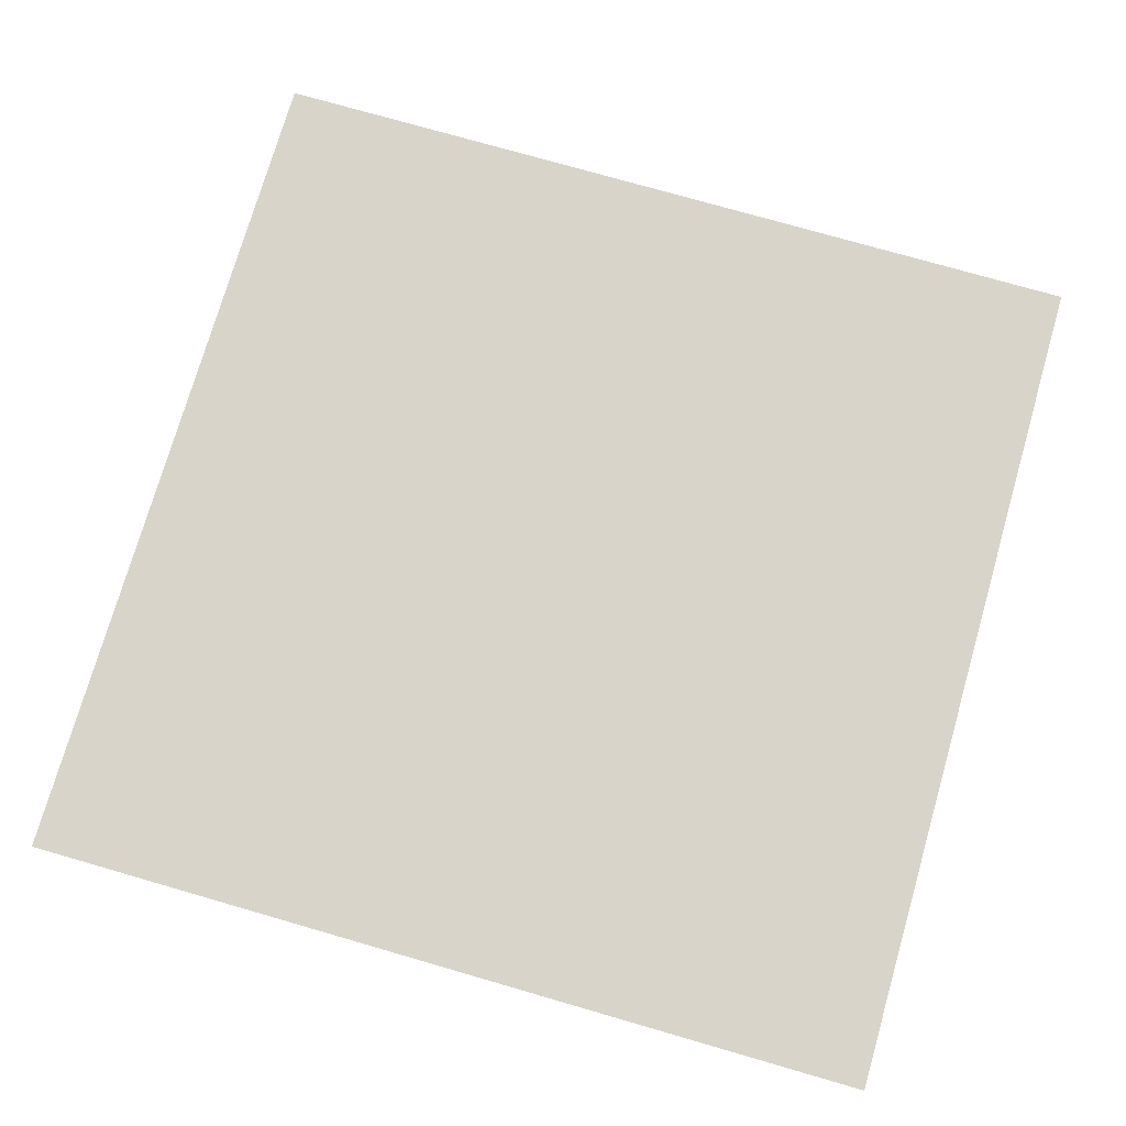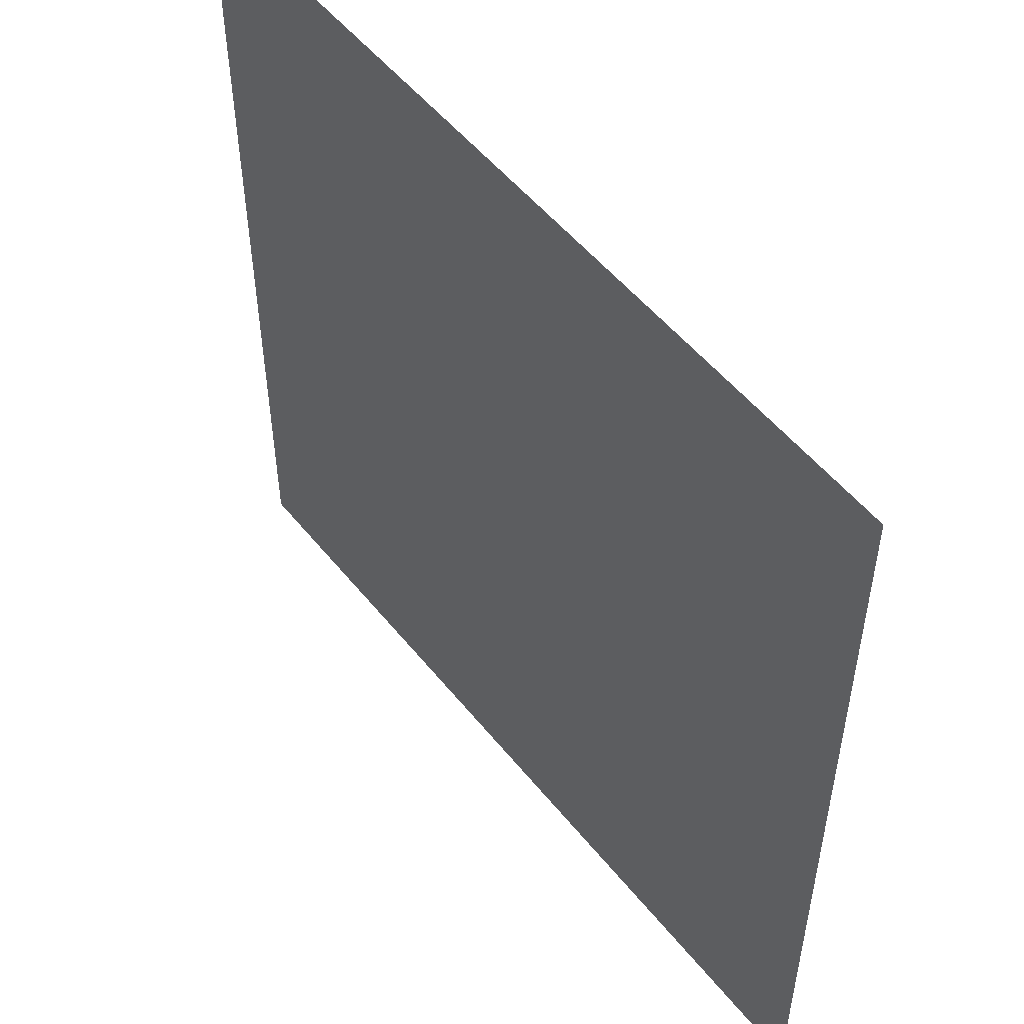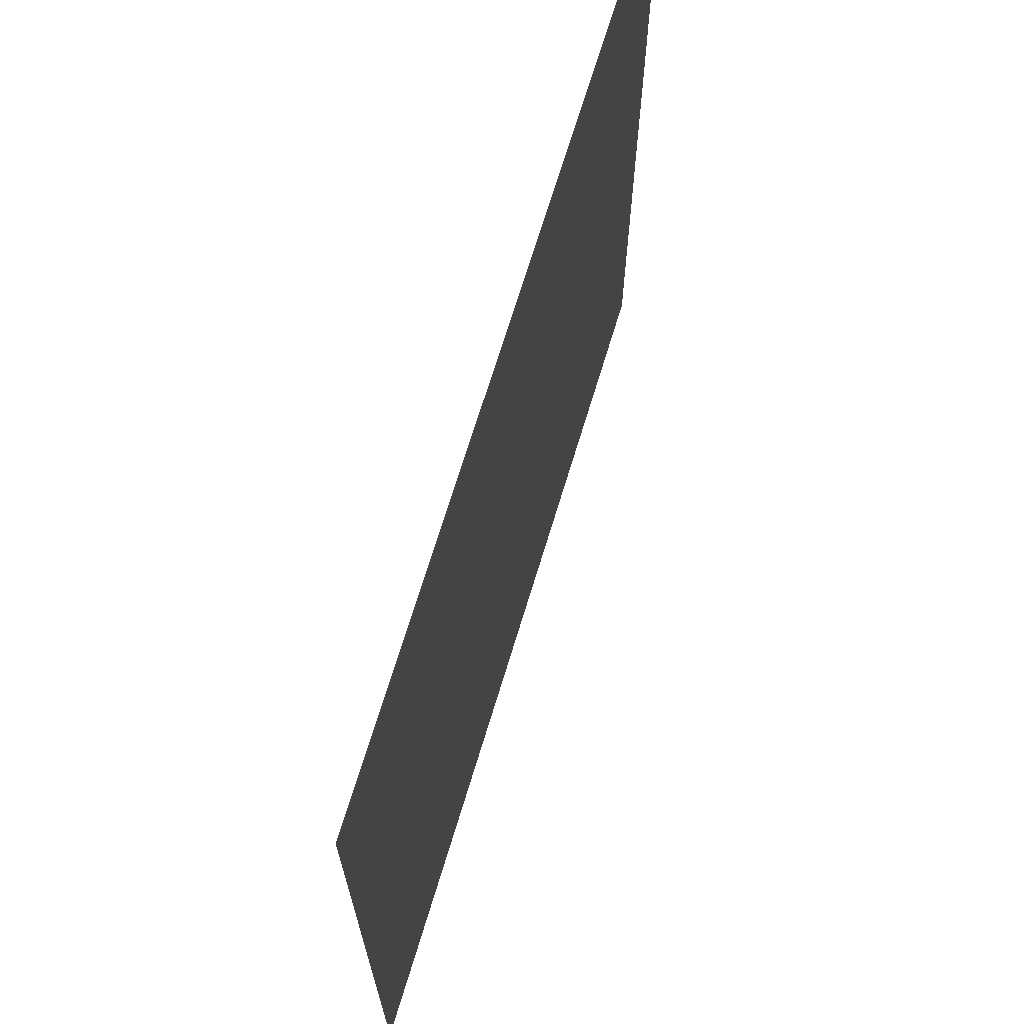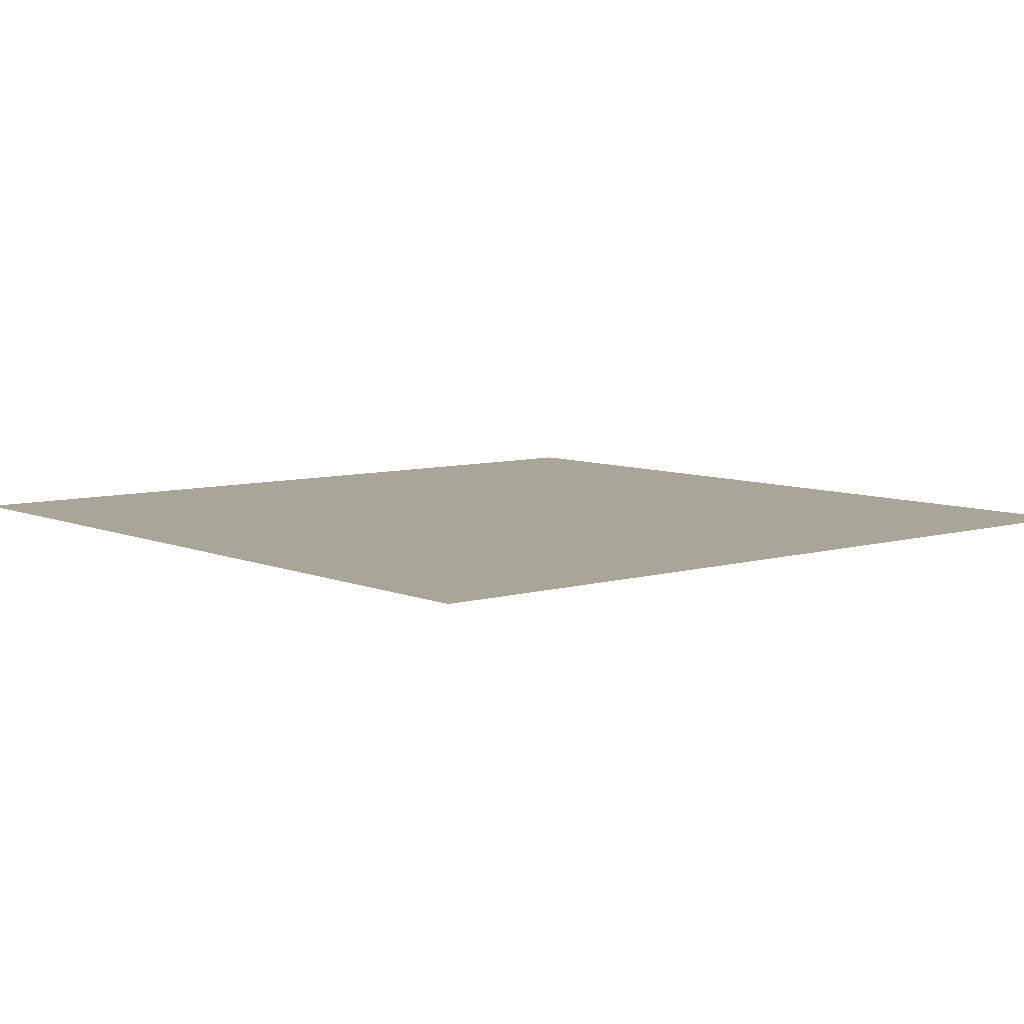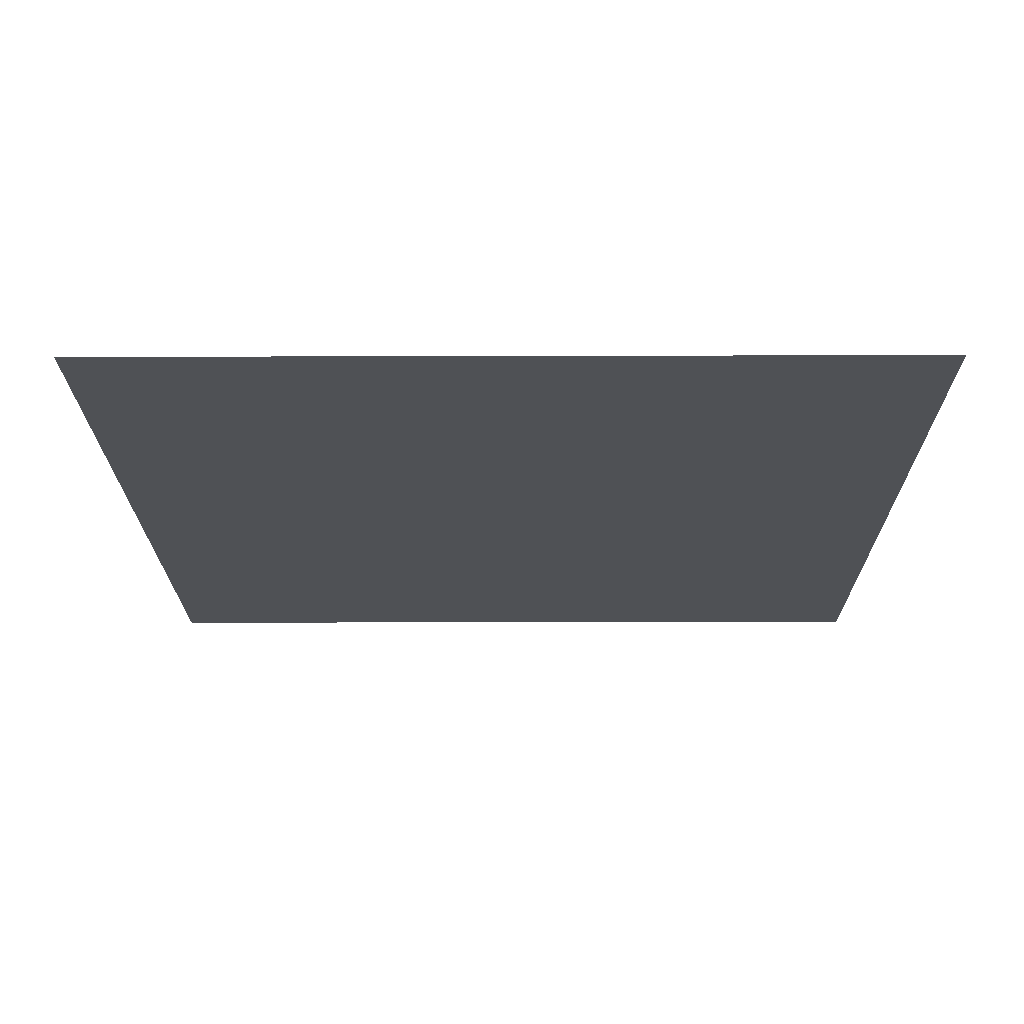
<metadata>
{"format":"obj","ext":"obj","renderer":"f3d","projection":"perspective","resolution":1024,"background":"white","views":[{"elev":75.2,"azim":-73.9,"up":"+Z"},{"elev":52.6,"azim":-127.7,"up":"+Y"},{"elev":69.5,"azim":-73.1,"up":"+Y"},{"elev":7.4,"azim":-39.9,"up":"+Z"},{"elev":-20.0,"azim":-179.7,"up":"+Z"}]}
</metadata>
<code>
g Cube.000
v -15 15 0.0092
v -15 -15 0.0092
v 15 -15 0.0092
v 15 15 0.0092
v 15 0 0.0092
v -4e-06 -15 0.0092
v 0 4e-06 0.0092
v -15 4e-06 0.0092
v 0 15 0.0092
f 1 8 7
f 4 9 5
f 5 7 3
f 5 9 7
f 9 1 7
f 7 6 3
f 7 8 6
f 8 2 6

</code>
